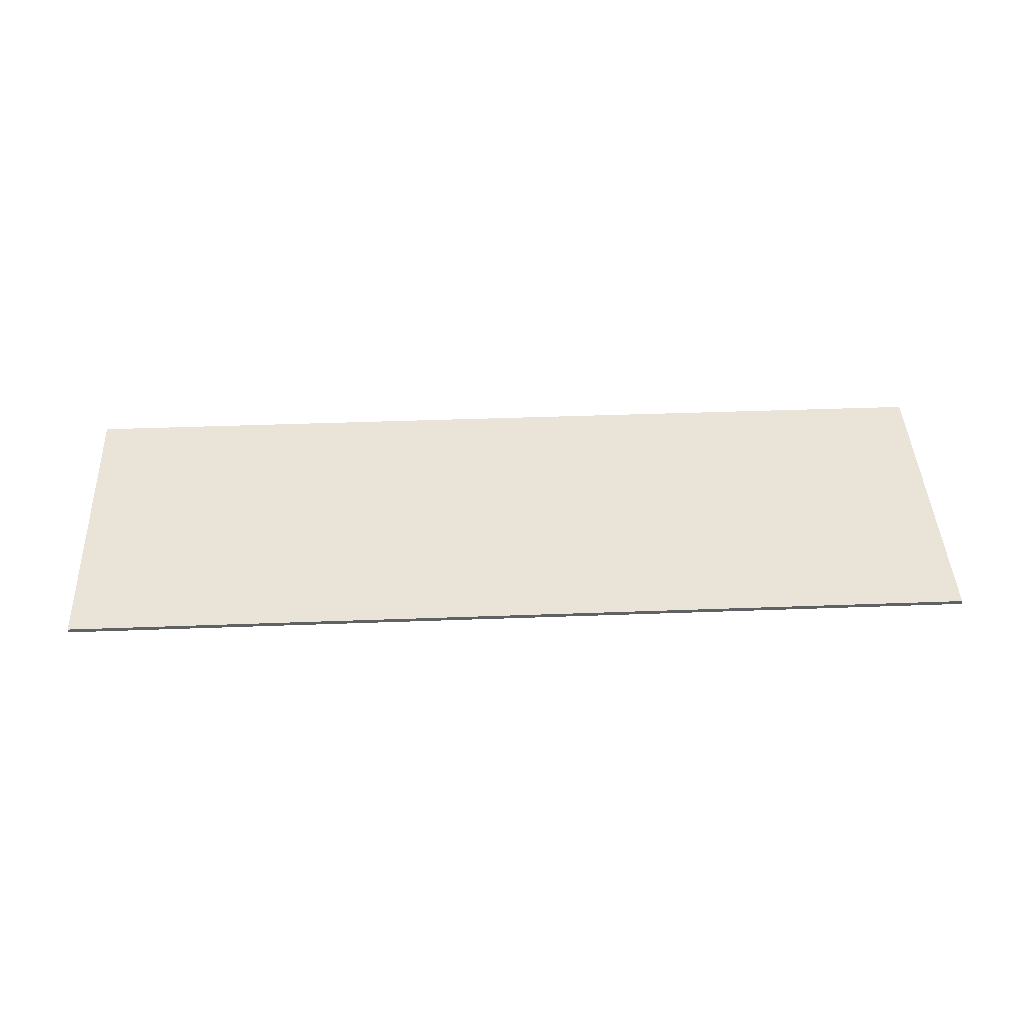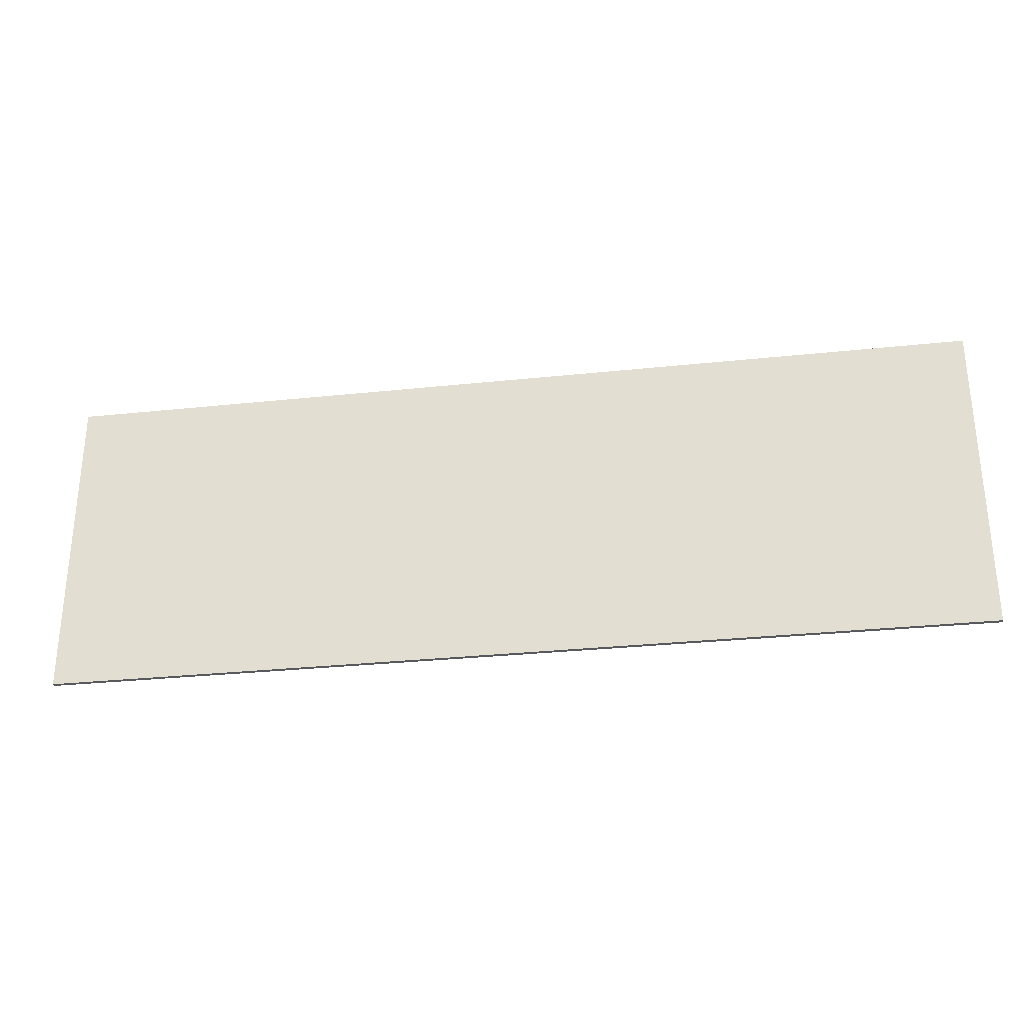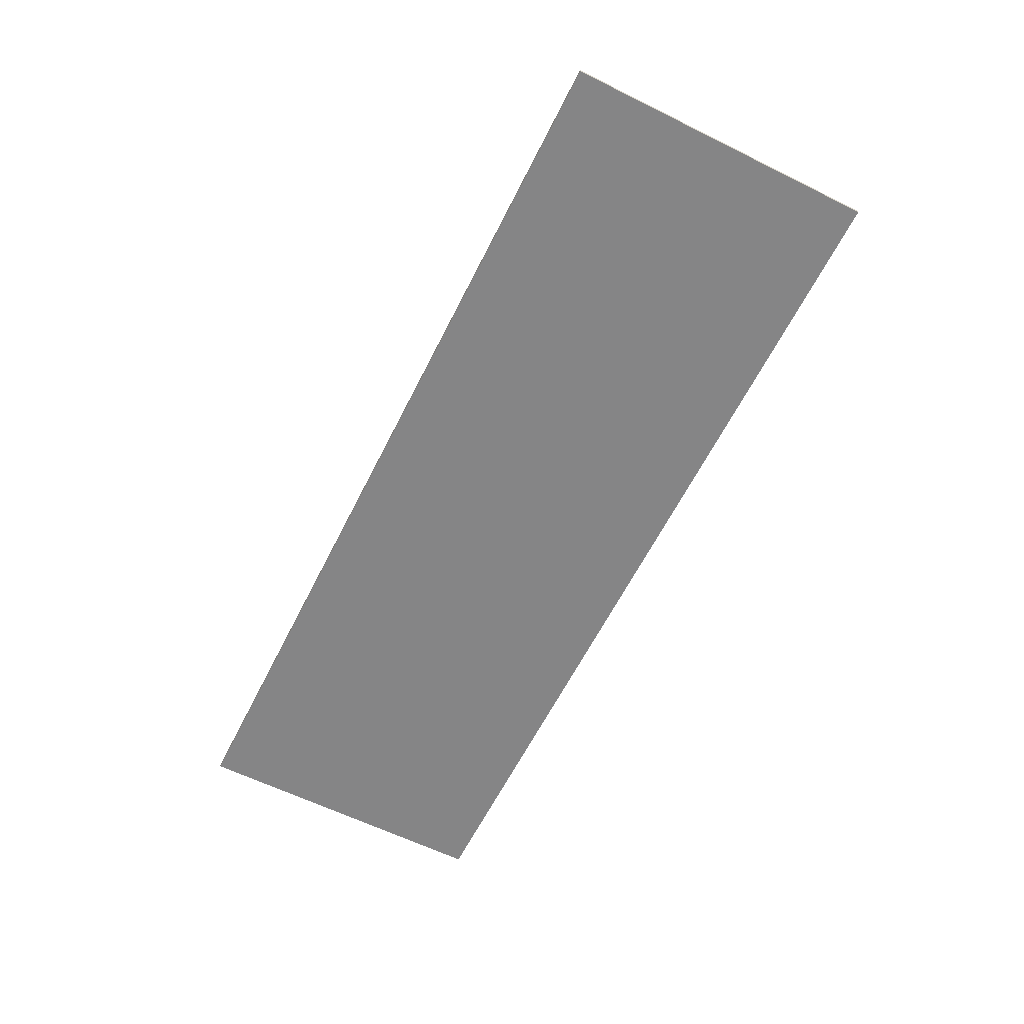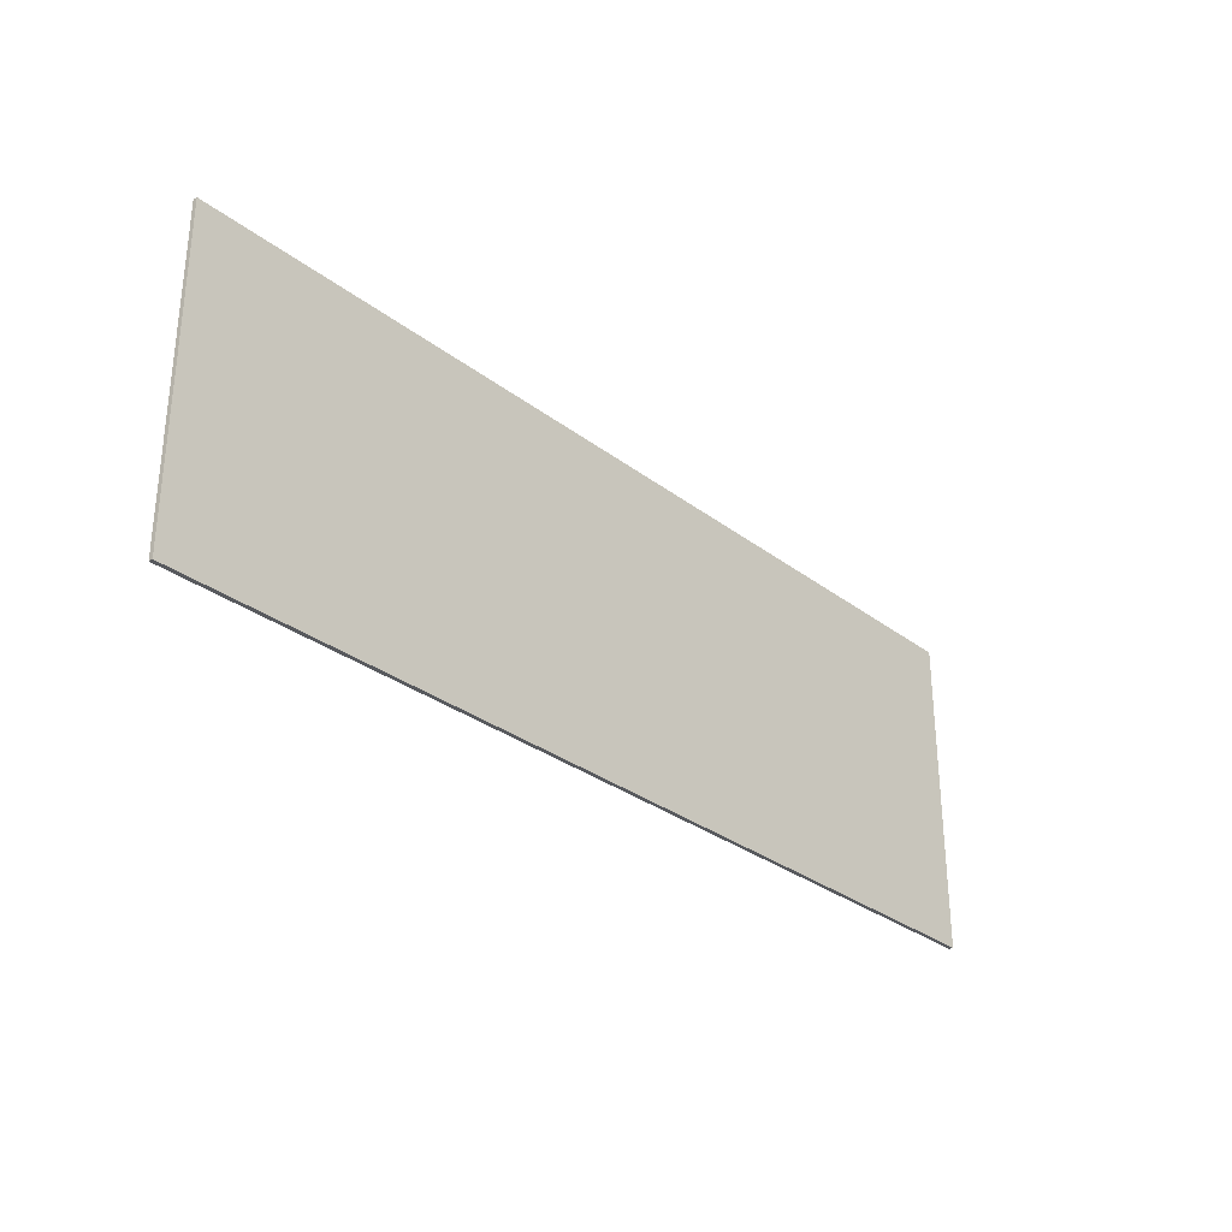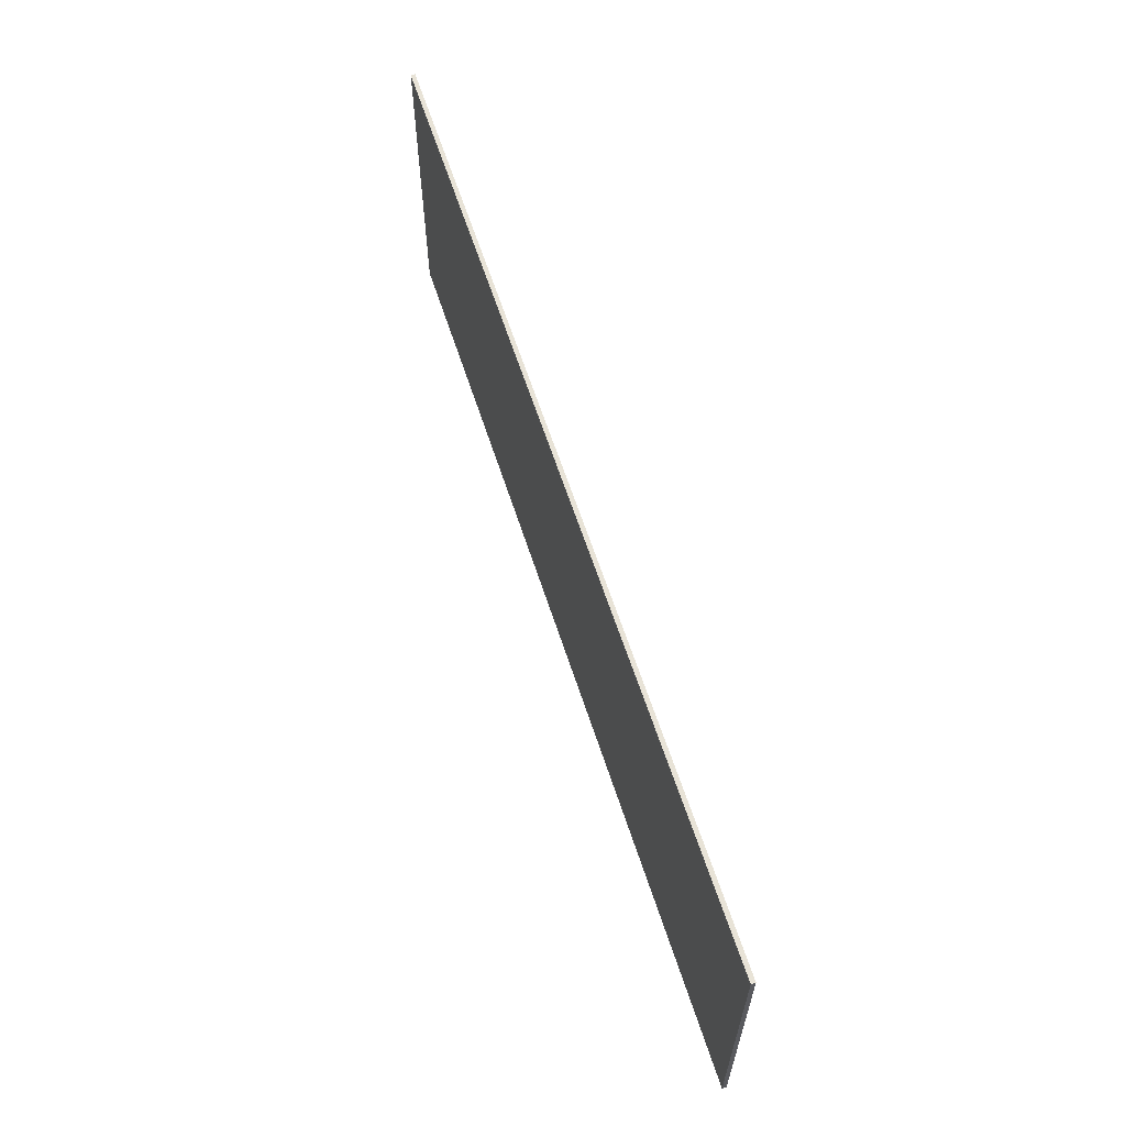
<metadata>
{"format":"obj","ext":"obj","renderer":"f3d","projection":"perspective","resolution":1024,"background":"white","views":[{"elev":43.3,"azim":177.5,"up":"+Z"},{"elev":-29.7,"azim":8.9,"up":"+Y"},{"elev":-61.9,"azim":63.4,"up":"+Z"},{"elev":-30.5,"azim":-47.6,"up":"+Y"},{"elev":61.9,"azim":72.1,"up":"+Y"}]}
</metadata>
<code>
o Cube (50)
g Cube (50)
v -2.224 -10.2 -41.13
v -2.224 -10.2 -41.39
v -2.224 9.46 -41.13
v -2.224 9.46 -41.39
v 55.38 -10.2 -41.39
v 55.38 9.46 -41.39
v 55.38 -10.2 -41.13
v 55.38 9.46 -41.13
f 3 4 2 1
f 4 6 5 2
f 6 8 7 5
f 8 3 1 7
f 8 6 4 3
f 1 2 5 7

</code>
